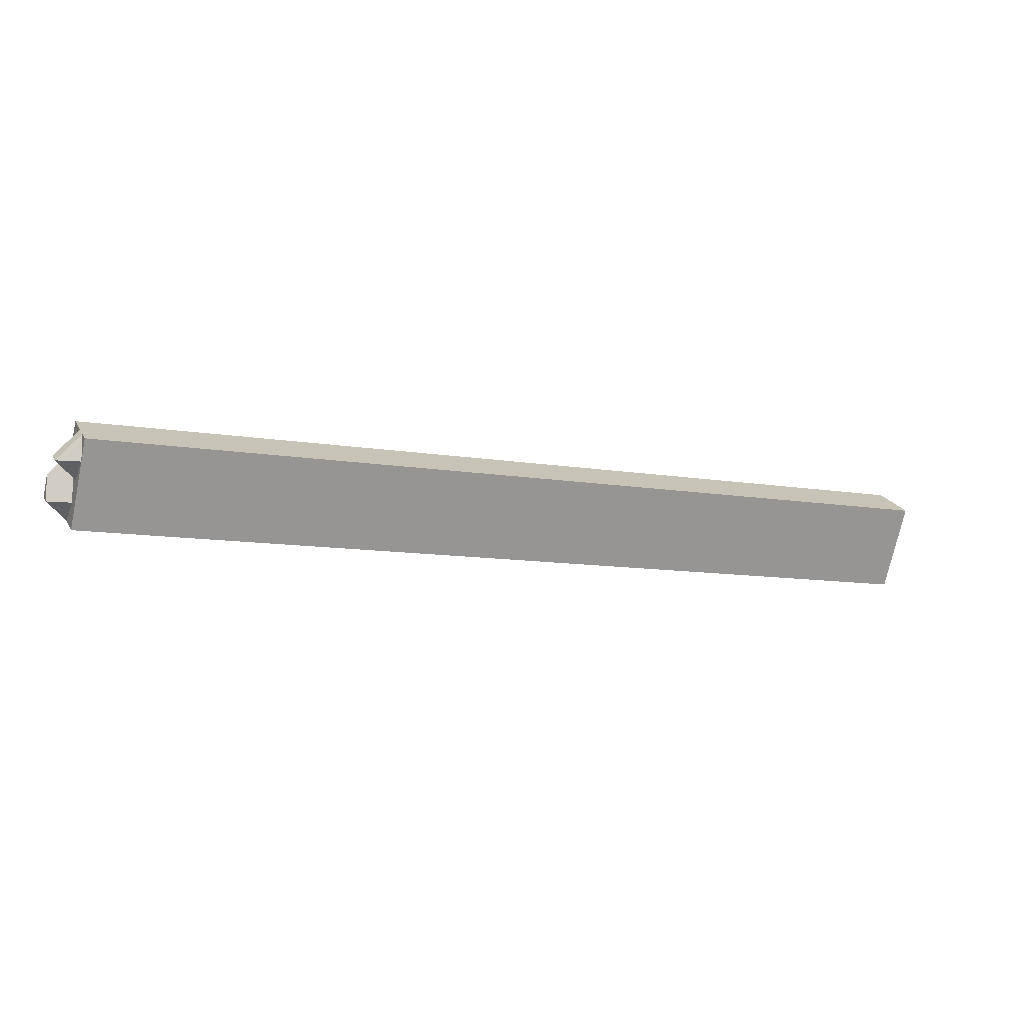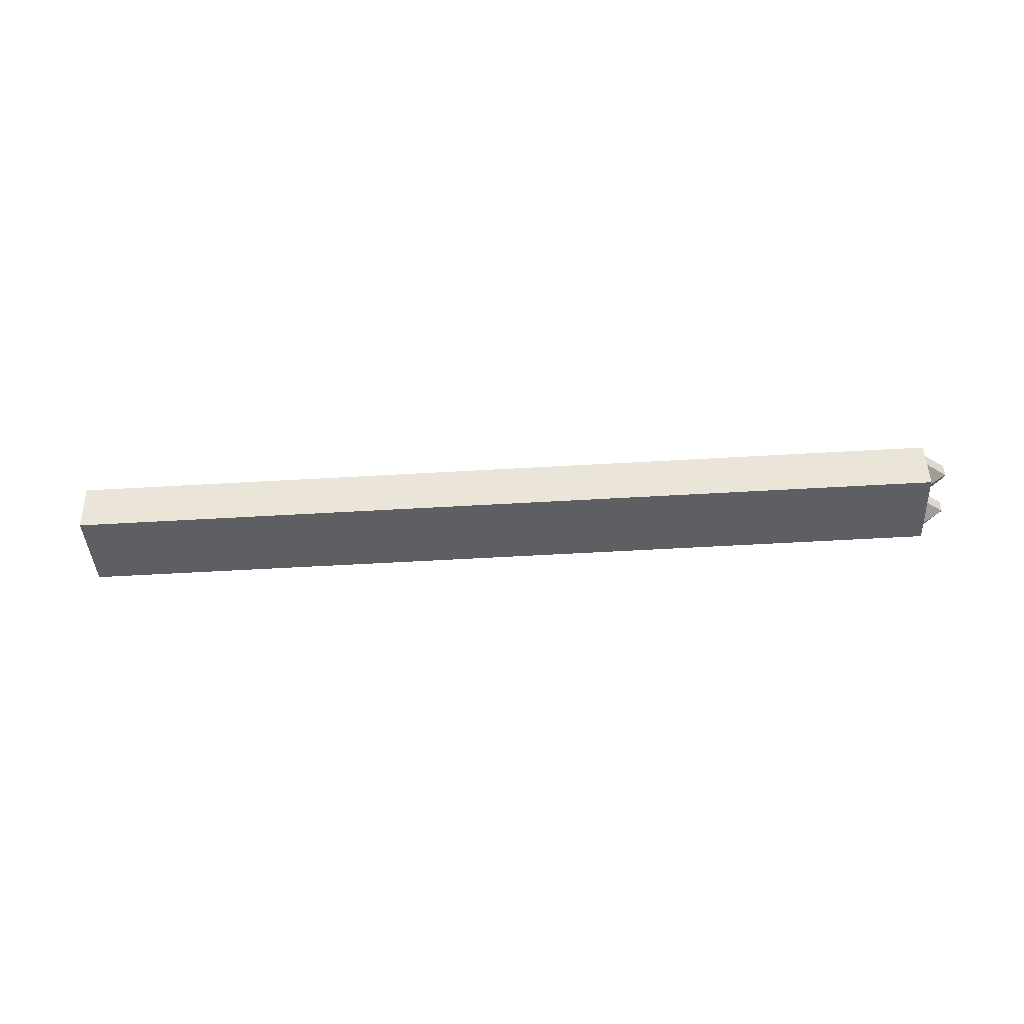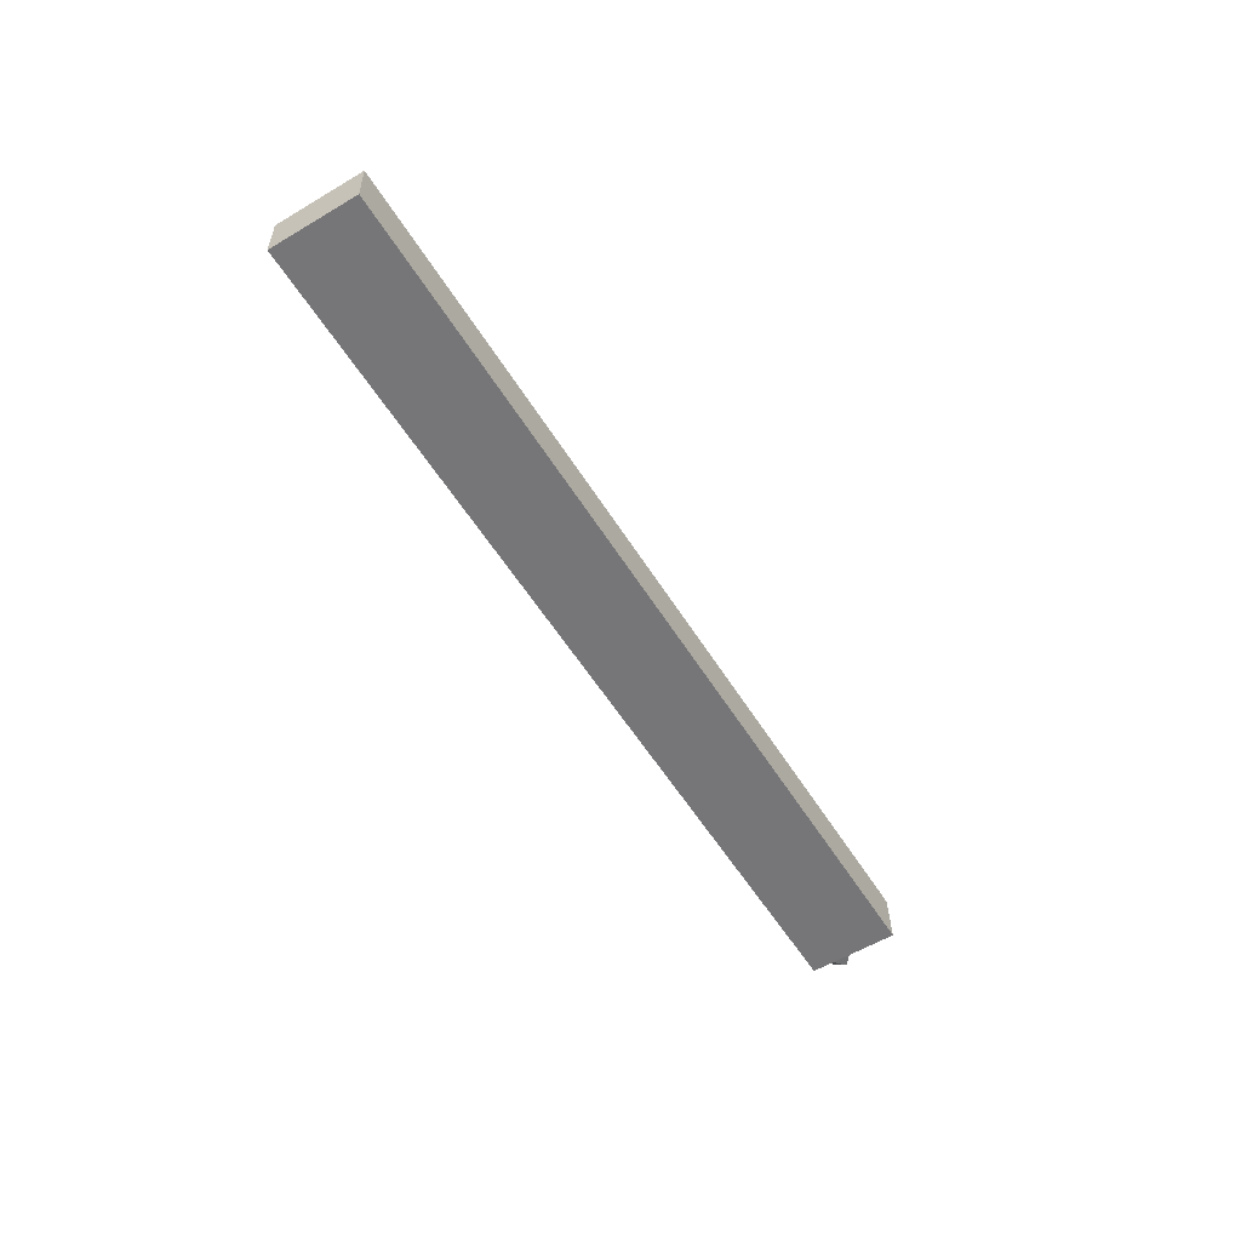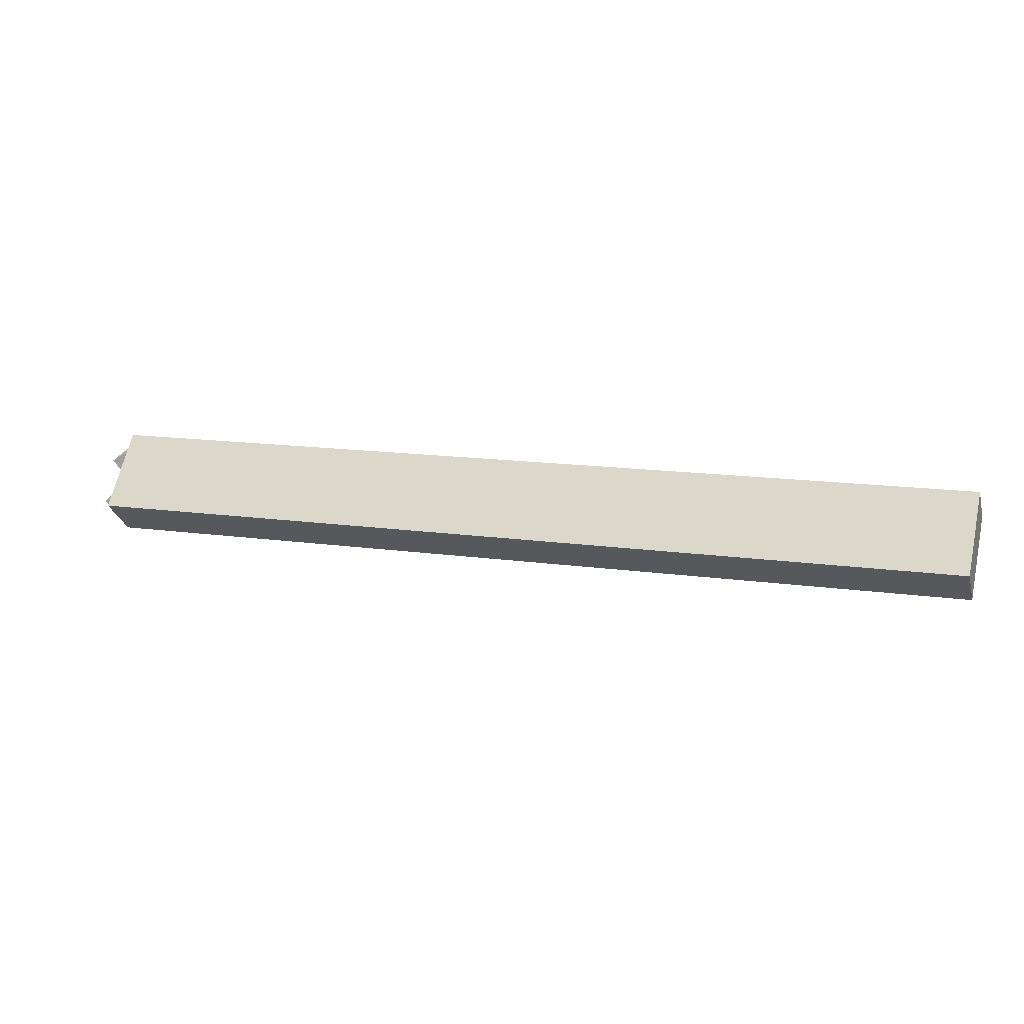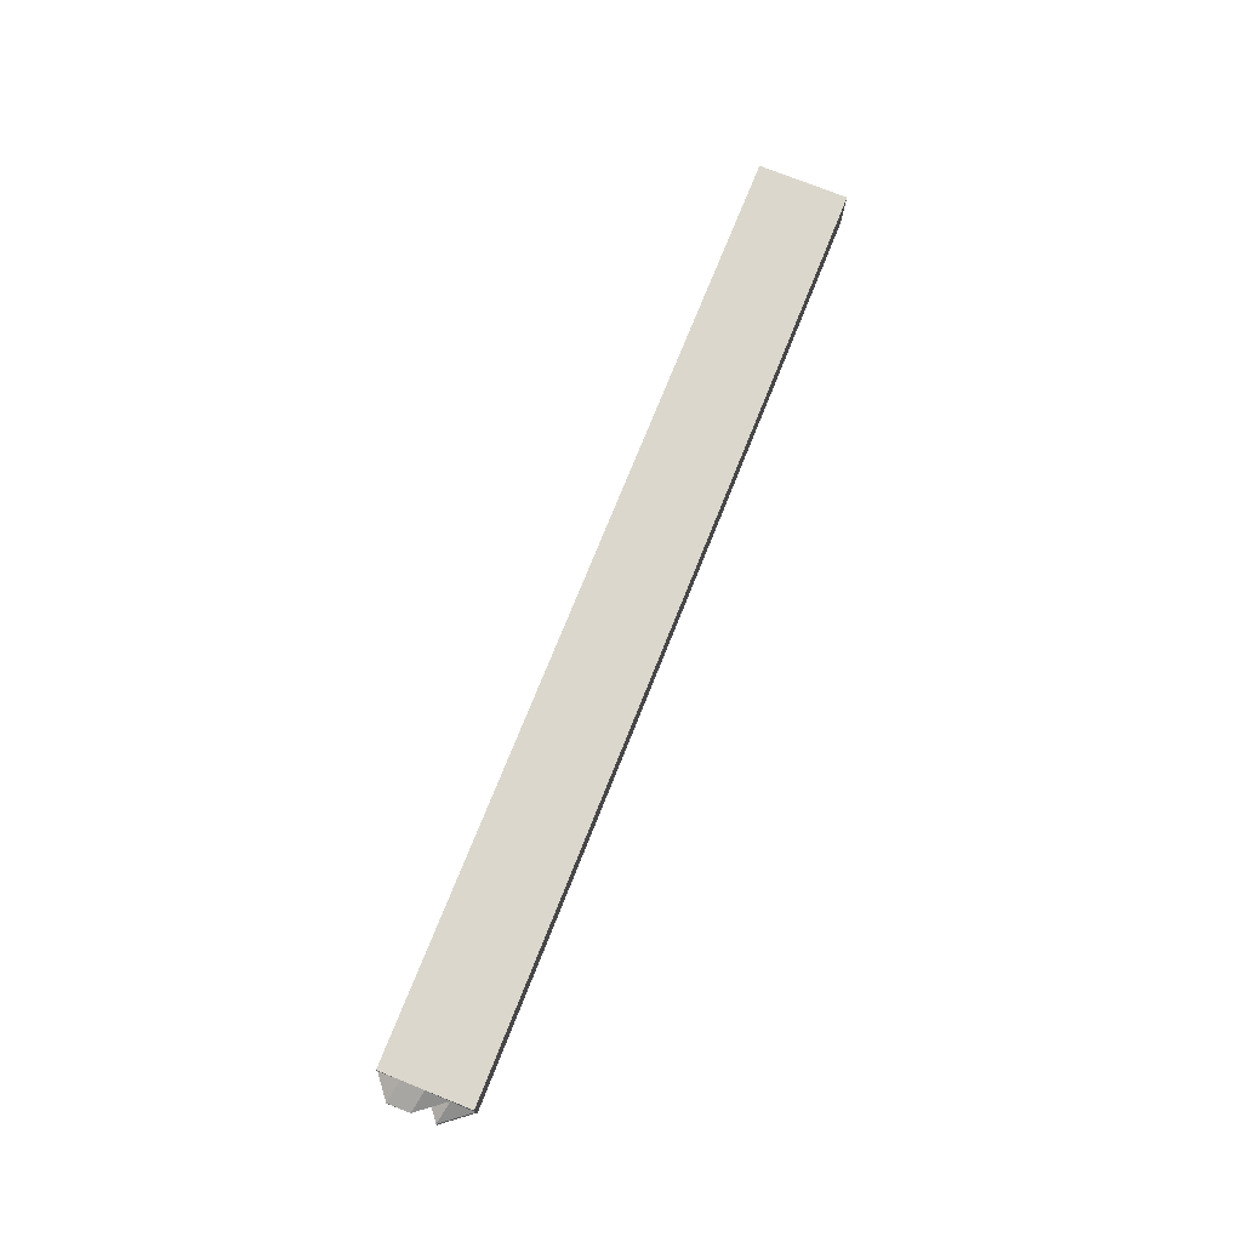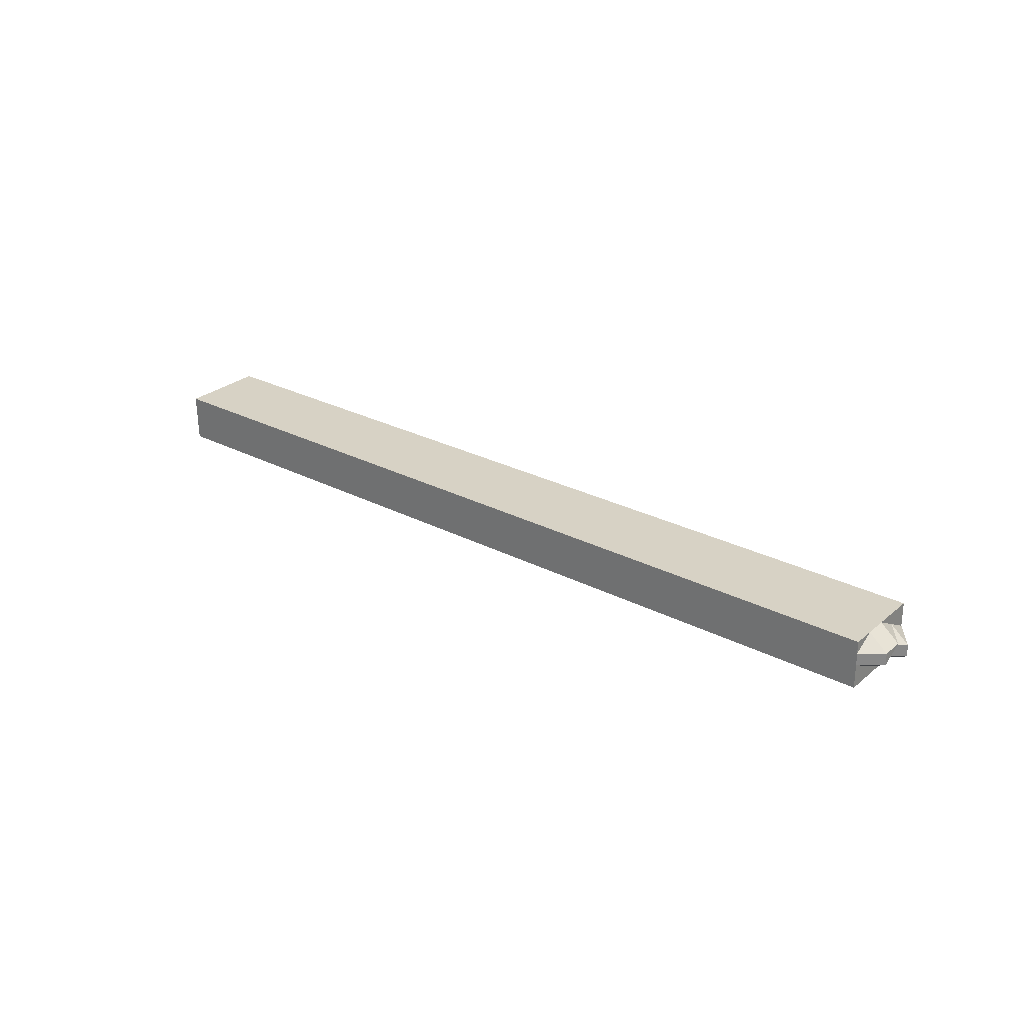
<metadata>
{"format":"obj","ext":"obj","renderer":"f3d","projection":"perspective","resolution":1024,"background":"white","views":[{"elev":22.0,"azim":156.7,"up":"+Y"},{"elev":-40.4,"azim":16.0,"up":"+Z"},{"elev":-57.6,"azim":-45.6,"up":"+Z"},{"elev":-29.6,"azim":-166.5,"up":"+Y"},{"elev":74.4,"azim":124.7,"up":"+Z"},{"elev":28.8,"azim":52.0,"up":"+Z"}]}
</metadata>
<code>
o Cube.013
v 3.384 -1.943 -1.165
v 3.386 -1.943 -1.227
v 3.36 -1.838 -1.166
v 3.361 -1.838 -1.228
v 2.307 -2.192 -1.189
v 2.308 -2.192 -1.251
v 2.282 -2.086 -1.19
v 2.284 -2.087 -1.251
v 3.385 -1.943 -1.196
v 3.373 -1.891 -1.227
v 3.361 -1.838 -1.197
v 3.372 -1.891 -1.166
v 2.823 -1.962 -1.24
v 2.283 -2.086 -1.221
v 2.821 -1.962 -1.178
v 2.296 -2.139 -1.251
v 2.307 -2.192 -1.22
v 2.294 -2.139 -1.19
v 2.847 -2.068 -1.239
v 2.845 -2.067 -1.177
v 2.835 -2.015 -1.239
v 2.833 -2.015 -1.178
v 2.846 -2.067 -1.208
v 2.295 -2.139 -1.22
v 2.822 -1.962 -1.209
v 3.373 -1.891 -1.197
v 3.385 -1.943 -1.211
v 3.367 -1.864 -1.227
v 3.36 -1.838 -1.182
v 3.378 -1.917 -1.166
v 2.553 -2.024 -1.245
v 2.283 -2.086 -1.206
v 3.09 -1.9 -1.172
v 2.302 -2.165 -1.251
v 2.307 -2.192 -1.205
v 2.288 -2.113 -1.19
v 3.116 -2.005 -1.233
v 2.576 -2.129 -1.183
v 3.384 -1.943 -1.181
v 3.379 -1.917 -1.227
v 3.361 -1.838 -1.212
v 3.366 -1.864 -1.166
v 3.092 -1.9 -1.234
v 2.283 -2.087 -1.236
v 2.552 -2.024 -1.184
v 2.29 -2.113 -1.251
v 2.308 -2.192 -1.235
v 2.301 -2.165 -1.19
v 2.577 -2.13 -1.245
v 3.115 -2.005 -1.171
v 3.104 -1.953 -1.233
v 2.565 -2.077 -1.245
v 2.841 -2.041 -1.239
v 2.829 -1.989 -1.239
v 2.564 -2.077 -1.184
v 3.103 -1.953 -1.172
v 2.839 -2.041 -1.178
v 2.827 -1.988 -1.178
v 2.846 -2.067 -1.193
v 2.846 -2.068 -1.223
v 2.577 -2.13 -1.214
v 3.115 -2.005 -1.202
v 2.295 -2.139 -1.205
v 2.296 -2.139 -1.236
v 2.289 -2.113 -1.221
v 2.301 -2.165 -1.22
v 2.821 -1.962 -1.194
v 2.822 -1.962 -1.224
v 3.091 -1.9 -1.203
v 2.552 -2.024 -1.215
v 3.399 -1.891 -1.181
v 3.373 -1.891 -1.212
v 3.405 -1.917 -1.196
v 3.393 -1.864 -1.197
v 3.394 -1.864 -1.212
v 3.379 -1.917 -1.212
v 3.405 -1.917 -1.181
v 2.553 -2.024 -1.23
v 3.092 -1.9 -1.218
v 3.091 -1.9 -1.188
v 2.302 -2.165 -1.235
v 2.289 -2.113 -1.236
v 2.289 -2.113 -1.205
v 3.116 -2.005 -1.217
v 2.577 -2.13 -1.229
v 2.576 -2.13 -1.199
v 3.097 -1.926 -1.172
v 3.109 -1.979 -1.172
v 2.57 -2.103 -1.184
v 2.559 -2.051 -1.245
v 2.571 -2.103 -1.245
v 3.11 -1.979 -1.233
v 3.098 -1.927 -1.233
v 2.558 -2.051 -1.184
v 3.115 -2.005 -1.187
v 2.301 -2.165 -1.205
v 2.552 -2.024 -1.2
v 3.366 -1.864 -1.181
f 98 3 42
f 97 7 45
f 96 5 48
f 39 50 95
f 94 7 36
f 93 4 28
f 92 10 40
f 91 21 53
f 31 54 90
f 55 48 89
f 56 57 88
f 33 58 87
f 86 20 38
f 60 61 85
f 27 62 84
f 63 36 83
f 82 24 65
f 81 17 66
f 80 15 33
f 79 25 69
f 44 70 78
f 71 30 77
f 76 26 73
f 41 74 75
f 72 74 26
f 28 72 10
f 28 41 75
f 76 9 27
f 2 76 27
f 40 72 76
f 39 30 1
f 9 77 39
f 73 71 77
f 78 25 68
f 31 68 13
f 8 78 31
f 79 11 41
f 4 79 41
f 43 68 79
f 29 33 3
f 69 29 11
f 69 67 80
f 81 24 64
f 34 64 16
f 6 81 34
f 44 65 14
f 46 44 8
f 16 82 46
f 32 36 7
f 14 83 32
f 65 63 83
f 84 23 60
f 37 60 19
f 37 27 84
f 85 17 47
f 6 85 47
f 49 60 85
f 86 5 35
f 61 35 17
f 61 59 86
f 87 22 56
f 42 56 12
f 3 87 42
f 50 57 20
f 1 88 50
f 30 56 88
f 38 48 5
f 57 38 20
f 57 55 89
f 90 21 52
f 46 52 16
f 46 31 90
f 91 19 49
f 34 49 6
f 16 91 34
f 92 2 37
f 53 37 19
f 53 51 92
f 93 10 51
f 54 51 21
f 54 43 93
f 94 18 55
f 58 55 22
f 15 94 58
f 59 50 20
f 62 59 23
f 62 39 95
f 96 18 63
f 24 96 63
f 17 96 66
f 67 45 15
f 25 97 67
f 70 32 97
f 98 12 71
f 26 98 71
f 11 98 74
f 98 29 3
f 97 32 7
f 96 35 5
f 39 1 50
f 94 45 7
f 93 43 4
f 92 51 10
f 91 52 21
f 31 13 54
f 55 18 48
f 56 22 57
f 33 15 58
f 86 59 20
f 60 23 61
f 27 9 62
f 63 18 36
f 82 64 24
f 81 47 17
f 80 67 15
f 79 68 25
f 44 14 70
f 71 12 30
f 76 72 26
f 41 11 74
f 72 75 74
f 28 75 72
f 28 4 41
f 76 73 9
f 2 40 76
f 40 10 72
f 39 77 30
f 9 73 77
f 73 26 71
f 78 70 25
f 31 78 68
f 8 44 78
f 79 69 11
f 4 43 79
f 43 13 68
f 29 80 33
f 69 80 29
f 69 25 67
f 81 66 24
f 34 81 64
f 6 47 81
f 44 82 65
f 46 82 44
f 16 64 82
f 32 83 36
f 14 65 83
f 65 24 63
f 84 62 23
f 37 84 60
f 37 2 27
f 85 61 17
f 6 49 85
f 49 19 60
f 86 38 5
f 61 86 35
f 61 23 59
f 87 58 22
f 42 87 56
f 3 33 87
f 50 88 57
f 1 30 88
f 30 12 56
f 38 89 48
f 57 89 38
f 57 22 55
f 90 54 21
f 46 90 52
f 46 8 31
f 91 53 19
f 34 91 49
f 16 52 91
f 92 40 2
f 53 92 37
f 53 21 51
f 93 28 10
f 54 93 51
f 54 13 43
f 94 36 18
f 58 94 55
f 15 45 94
f 59 95 50
f 62 95 59
f 62 9 39
f 96 48 18
f 24 66 96
f 17 35 96
f 67 97 45
f 25 70 97
f 70 14 32
f 98 42 12
f 26 74 98
f 11 29 98

</code>
